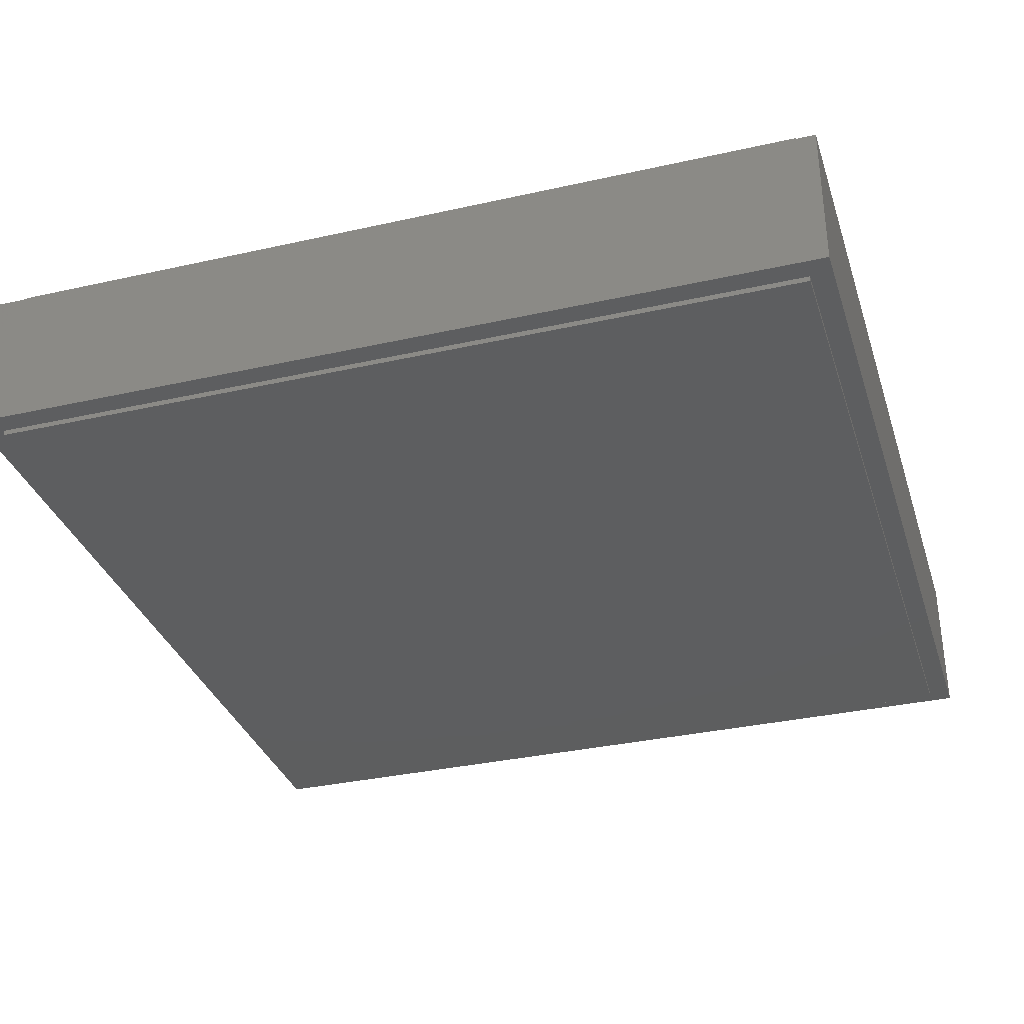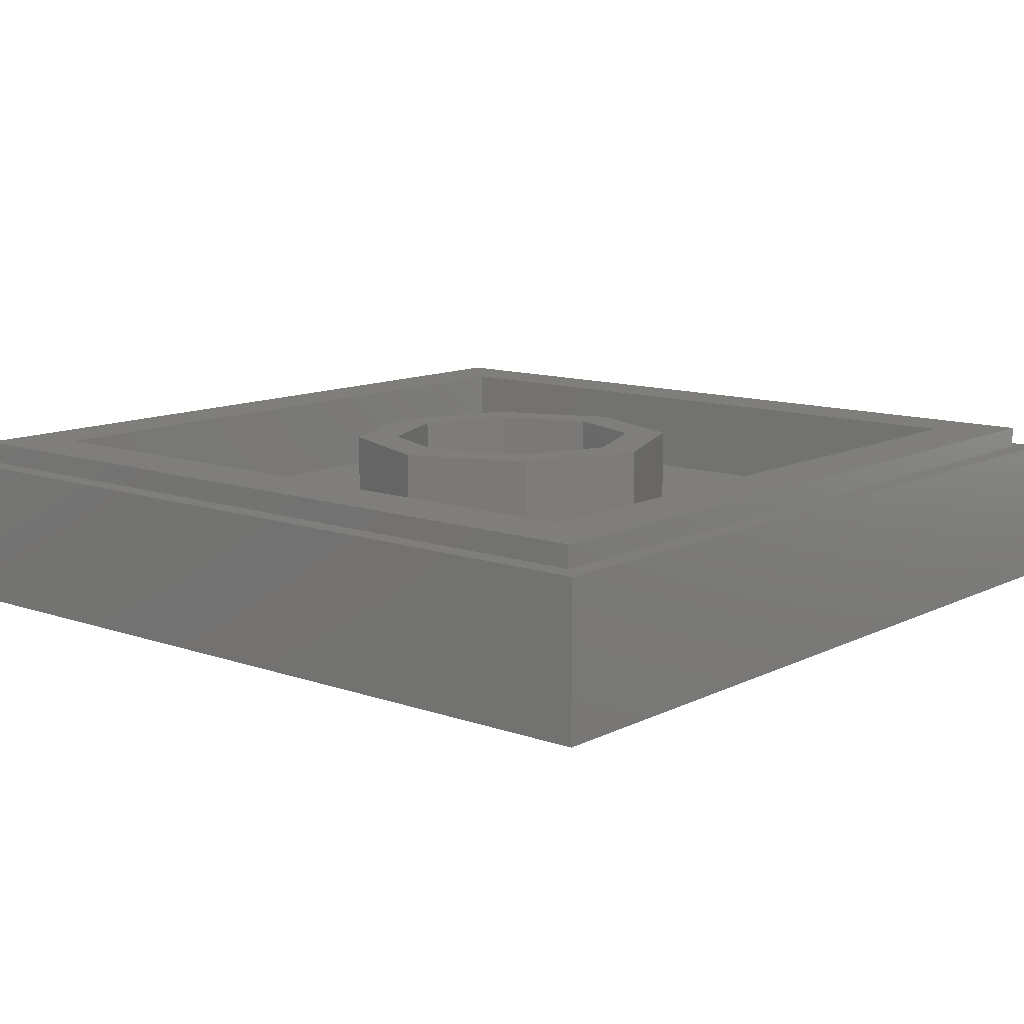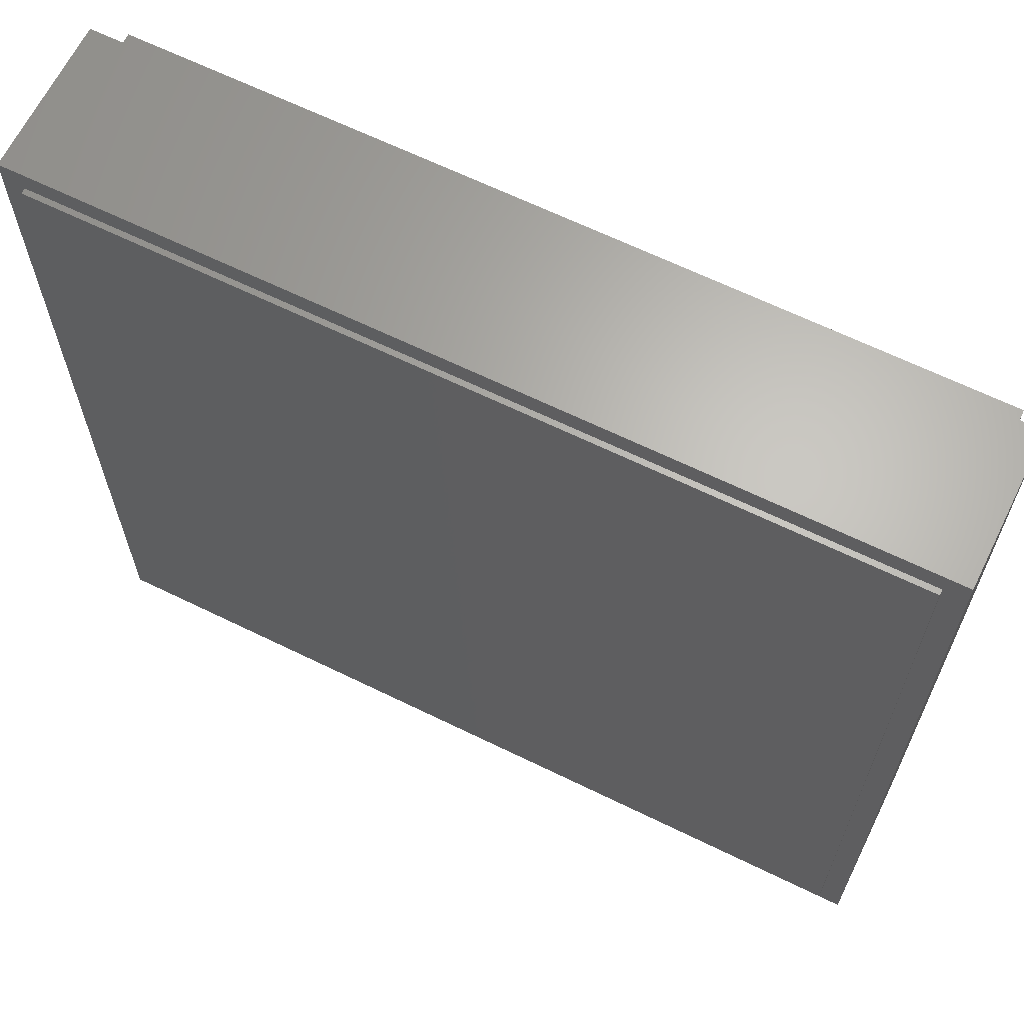
<metadata>
{"format":"stl","ext":"stl","renderer":"f3d","projection":"perspective","resolution":1024,"background":"white","views":[{"elev":-33.8,"azim":17.0,"up":"+Y"},{"elev":11.5,"azim":-139.8,"up":"+Y"},{"elev":65.1,"azim":26.2,"up":"+Z"}]}
</metadata>
<code>
# stl→obj: 334 verts, 640 faces
v 0.24 0.16 0
v 0.2217 0.16 -0.09184
v 0 0.16 0
v 0.1697 0.16 -0.1697
v 0.09184 0.16 -0.2217
v 0 0.16 -0.24
v -0.09184 0.16 -0.2217
v -0.1697 0.16 -0.1697
v -0.2217 0.16 -0.09184
v -0.24 0.16 -0
v -0.2217 0.16 0.09184
v -0.1697 0.16 0.1697
v -0.09184 0.16 0.2217
v -0 0.16 0.24
v 0.09184 0.16 0.2217
v 0.1697 0.16 0.1697
v 0.2217 0.16 0.09184
v 0 0.16 -0.32
v 0.1225 0.16 -0.2956
v 0.32 0.16 -0.32
v 0.2263 0.16 -0.2263
v 0.2956 0.16 -0.1225
v 0.32 0.16 0
v -0.32 0.16 -0
v -0.2956 0.16 -0.1225
v -0.32 0.16 -0.32
v -0.2263 0.16 -0.2263
v -0.1225 0.16 -0.2956
v -0 0.16 0.32
v -0.1225 0.16 0.2956
v -0.32 0.16 0.32
v -0.2263 0.16 0.2263
v -0.2956 0.16 0.1225
v 0.2956 0.16 0.1225
v 0.32 0.16 0.32
v 0.2263 0.16 0.2263
v 0.1225 0.16 0.2956
v -0.8 0 -0.8
v 0.8 0 -0.8
v 0.8 0 0.8
v -0.8 0 0.8
v -0.76 0.28 -0.76
v 0.76 0.28 -0.76
v 0.8 0.28 -0.8
v -0.8 0.28 -0.8
v 0.76 0.28 0.76
v 0.8 0.28 0.8
v -0.76 0.28 0.76
v -0.8 0.28 0.8
v -0.64 0.32 -0.64
v 0.64 0.32 -0.64
v 0.76 0.32 -0.76
v -0.76 0.32 -0.76
v 0.64 0.32 0.64
v 0.76 0.32 0.76
v -0.64 0.32 0.64
v -0.76 0.32 0.76
v 0.64 0.16 -0.64
v -0.64 0.16 -0.64
v 0.64 0.16 0.64
v -0.64 0.16 0.64
v 0.24 0.32 0
v 0.32 0.32 0
v 0.2263 0.32 -0.2263
v 0.1697 0.32 -0.1697
v 0 0.32 -0.32
v 0 0.32 -0.24
v -0.2263 0.32 -0.2263
v -0.1697 0.32 -0.1697
v -0.32 0.32 -0
v -0.24 0.32 -0
v -0.2263 0.32 0.2263
v -0.1697 0.32 0.1697
v -0 0.32 0.32
v -0 0.32 0.24
v 0.2263 0.32 0.2263
v 0.1697 0.32 0.1697
v -0.12 -0.01 0.52
v -0.12 -0.01 0.28
v 0.12 -0.01 0.28
v 0.12 -0.01 0.52
v -0.16 -0.01 0.22
v -0.26 -0.01 0.2
v -0.44 -0.01 0.112
v -0.48 -0.01 0.04
v -0.36 -0.01 0.172
v 0.16 -0.01 0.22
v 0.48 -0.01 0.04
v 0.44 -0.01 0.112
v 0.26 -0.01 0.2
v 0.36 -0.01 0.172
v 0 -0.01 0.24
v 0 -0.01 -0.02
v -0.02 -0.01 -0.04
v -0.02 -0.01 -0.1
v 0.02 -0.01 -0.04
v 0 -0.01 -0.12
v 0.02 -0.01 -0.1
v 0 -0.01 -0.168
v -0.02 -0.01 -0.188
v -0.02 -0.01 -0.248
v 0.02 -0.01 -0.188
v 0 -0.01 -0.268
v 0.02 -0.01 -0.248
v 0 -0.01 -0.316
v -0.02 -0.01 -0.336
v -0.02 -0.01 -0.396
v 0.02 -0.01 -0.336
v 0 -0.01 -0.416
v 0.02 -0.01 -0.396
v 0 -0.01 -0.464
v -0.02 -0.01 -0.484
v -0.02 -0.01 -0.544
v 0.02 -0.01 -0.484
v 0 -0.01 -0.564
v 0.02 -0.01 -0.544
v -0.2 -0.01 -0.02
v -0.22 -0.01 -0.04
v -0.22 -0.01 -0.1
v -0.18 -0.01 -0.04
v -0.2 -0.01 -0.12
v -0.18 -0.01 -0.1
v -0.2 -0.01 -0.168
v -0.22 -0.01 -0.188
v -0.22 -0.01 -0.248
v -0.18 -0.01 -0.188
v -0.2 -0.01 -0.268
v -0.18 -0.01 -0.248
v -0.2 -0.01 -0.316
v -0.22 -0.01 -0.336
v -0.22 -0.01 -0.396
v -0.18 -0.01 -0.336
v -0.2 -0.01 -0.416
v -0.18 -0.01 -0.396
v -0.2 -0.01 -0.464
v -0.22 -0.01 -0.484
v -0.22 -0.01 -0.544
v -0.18 -0.01 -0.484
v -0.2 -0.01 -0.564
v -0.18 -0.01 -0.544
v 0.2 -0.01 -0.02
v 0.18 -0.01 -0.04
v 0.18 -0.01 -0.1
v 0.22 -0.01 -0.04
v 0.2 -0.01 -0.12
v 0.22 -0.01 -0.1
v 0.2 -0.01 -0.168
v 0.18 -0.01 -0.188
v 0.18 -0.01 -0.248
v 0.22 -0.01 -0.188
v 0.2 -0.01 -0.268
v 0.22 -0.01 -0.248
v 0.2 -0.01 -0.316
v 0.18 -0.01 -0.336
v 0.18 -0.01 -0.396
v 0.22 -0.01 -0.336
v 0.2 -0.01 -0.416
v 0.22 -0.01 -0.396
v 0.2 -0.01 -0.464
v 0.18 -0.01 -0.484
v 0.18 -0.01 -0.544
v 0.22 -0.01 -0.484
v 0.2 -0.01 -0.564
v 0.22 -0.01 -0.544
v -0.4 -0.01 -0.02
v -0.42 -0.01 -0.04
v -0.42 -0.01 -0.1
v -0.38 -0.01 -0.04
v -0.4 -0.01 -0.12
v -0.38 -0.01 -0.1
v -0.4 -0.01 -0.168
v -0.42 -0.01 -0.188
v -0.42 -0.01 -0.248
v -0.38 -0.01 -0.188
v -0.4 -0.01 -0.268
v -0.38 -0.01 -0.248
v -0.4 -0.01 -0.316
v -0.42 -0.01 -0.336
v -0.42 -0.01 -0.396
v -0.38 -0.01 -0.336
v -0.4 -0.01 -0.416
v -0.38 -0.01 -0.396
v 0.4 -0.01 -0.02
v 0.38 -0.01 -0.04
v 0.38 -0.01 -0.1
v 0.42 -0.01 -0.04
v 0.4 -0.01 -0.12
v 0.42 -0.01 -0.1
v 0.4 -0.01 -0.168
v 0.38 -0.01 -0.188
v 0.38 -0.01 -0.248
v 0.42 -0.01 -0.188
v 0.4 -0.01 -0.268
v 0.42 -0.01 -0.248
v 0.4 -0.01 -0.316
v 0.38 -0.01 -0.336
v 0.38 -0.01 -0.396
v 0.42 -0.01 -0.336
v 0.4 -0.01 -0.416
v 0.42 -0.01 -0.396
v -0.76 -0.01 0.76
v -0.696 -0.01 0.632
v -0.696 -0.01 0.672
v -0.696 -0.01 0.592
v -0.696 -0.01 0.536
v -0.696 -0.01 0.496
v -0.76 -0.01 -0.76
v -0.696 -0.01 0.456
v 0.48 -0.01 -0.672
v 0.76 -0.01 -0.76
v 0.52 -0.01 -0.672
v 0.56 -0.01 -0.672
v 0.616 -0.01 -0.672
v 0.656 -0.01 -0.672
v 0.696 -0.01 -0.672
v 0.696 -0.01 -0.632
v 0.696 -0.01 -0.592
v 0.696 -0.01 -0.536
v 0.696 -0.01 -0.496
v 0.76 -0.01 0.76
v 0.696 -0.01 -0.456
v 0.656 -0.01 -0.456
v 0.616 -0.01 -0.456
v 0.616 -0.01 -0.496
v 0.616 -0.01 -0.536
v 0.48 -0.01 -0.592
v 0.52 -0.01 -0.592
v 0.56 -0.01 -0.592
v 0.616 -0.01 -0.592
v 0.656 -0.01 -0.536
v 0.656 -0.01 -0.592
v 0.56 -0.01 -0.632
v 0.616 -0.01 -0.632
v 0.48 -0.01 -0.632
v -0.48 -0.01 0.672
v -0.52 -0.01 0.672
v -0.56 -0.01 0.672
v -0.616 -0.01 0.672
v -0.656 -0.01 0.672
v -0.616 -0.01 0.632
v -0.56 -0.01 0.632
v -0.616 -0.01 0.592
v -0.56 -0.01 0.592
v -0.616 -0.01 0.536
v -0.656 -0.01 0.592
v -0.656 -0.01 0.536
v -0.616 -0.01 0.496
v -0.52 -0.01 0.592
v -0.616 -0.01 0.456
v -0.48 -0.01 0.592
v -0.48 -0.01 0.632
v -0.656 -0.01 0.456
v 0.76 0 0.76
v 0.76 0 -0.76
v -0.76 0 -0.76
v -0.76 0 0.76
v -0.656 -0.01 0.632
v -0.619 -0.01 0.6473
v -0.6277 -0.01 0.6603
v -0.6407 -0.01 0.669
v -0.6713 -0.01 0.669
v -0.6843 -0.01 0.6603
v -0.693 -0.01 0.6473
v -0.693 -0.01 0.6167
v -0.6843 -0.01 0.6037
v -0.6713 -0.01 0.595
v -0.6407 -0.01 0.595
v -0.6277 -0.01 0.6037
v -0.619 -0.01 0.6167
v -0.52 -0.01 0.632
v -0.483 -0.01 0.6473
v -0.4917 -0.01 0.6603
v -0.5047 -0.01 0.669
v -0.5353 -0.01 0.669
v -0.5483 -0.01 0.6603
v -0.557 -0.01 0.6473
v -0.557 -0.01 0.6167
v -0.5483 -0.01 0.6037
v -0.5353 -0.01 0.595
v -0.5047 -0.01 0.595
v -0.4917 -0.01 0.6037
v -0.483 -0.01 0.6167
v -0.656 -0.01 0.496
v -0.619 -0.01 0.5113
v -0.6277 -0.01 0.5243
v -0.6407 -0.01 0.533
v -0.6713 -0.01 0.533
v -0.6843 -0.01 0.5243
v -0.693 -0.01 0.5113
v -0.693 -0.01 0.4807
v -0.6843 -0.01 0.4677
v -0.6713 -0.01 0.459
v -0.6407 -0.01 0.459
v -0.6277 -0.01 0.4677
v -0.619 -0.01 0.4807
v 0.656 -0.01 -0.496
v 0.693 -0.01 -0.4807
v 0.6843 -0.01 -0.4677
v 0.6713 -0.01 -0.459
v 0.6407 -0.01 -0.459
v 0.6277 -0.01 -0.4677
v 0.619 -0.01 -0.4807
v 0.619 -0.01 -0.5113
v 0.6277 -0.01 -0.5243
v 0.6407 -0.01 -0.533
v 0.6713 -0.01 -0.533
v 0.6843 -0.01 -0.5243
v 0.693 -0.01 -0.5113
v 0.656 -0.01 -0.632
v 0.693 -0.01 -0.6167
v 0.6843 -0.01 -0.6037
v 0.6713 -0.01 -0.595
v 0.6407 -0.01 -0.595
v 0.6277 -0.01 -0.6037
v 0.619 -0.01 -0.6167
v 0.619 -0.01 -0.6473
v 0.6277 -0.01 -0.6603
v 0.6407 -0.01 -0.669
v 0.6713 -0.01 -0.669
v 0.6843 -0.01 -0.6603
v 0.693 -0.01 -0.6473
v 0.52 -0.01 -0.632
v 0.557 -0.01 -0.6167
v 0.5483 -0.01 -0.6037
v 0.5353 -0.01 -0.595
v 0.5047 -0.01 -0.595
v 0.4917 -0.01 -0.6037
v 0.483 -0.01 -0.6167
v 0.483 -0.01 -0.6473
v 0.4917 -0.01 -0.6603
v 0.5047 -0.01 -0.669
v 0.5353 -0.01 -0.669
v 0.5483 -0.01 -0.6603
v 0.557 -0.01 -0.6473
f 1 2 3
f 2 4 3
f 4 5 3
f 5 6 3
f 6 7 3
f 7 8 3
f 8 9 3
f 9 10 3
f 10 11 3
f 11 12 3
f 12 13 3
f 13 14 3
f 14 15 3
f 15 16 3
f 16 17 3
f 17 1 3
f 18 19 20
f 19 21 20
f 21 22 20
f 22 23 20
f 24 25 26
f 25 27 26
f 27 28 26
f 28 18 26
f 29 30 31
f 30 32 31
f 32 33 31
f 33 24 31
f 23 34 35
f 34 36 35
f 36 37 35
f 37 29 35
f 38 39 40
f 38 40 41
f 42 43 44
f 42 44 45
f 44 43 46
f 44 46 47
f 47 46 48
f 47 48 49
f 49 48 42
f 49 42 45
f 50 51 52
f 50 52 53
f 52 51 54
f 52 54 55
f 55 54 56
f 55 56 57
f 57 56 50
f 57 50 53
f 26 20 58
f 26 58 59
f 58 20 35
f 58 35 60
f 60 35 31
f 60 31 61
f 61 31 26
f 61 26 59
f 49 41 40
f 49 40 47
f 45 38 41
f 45 41 49
f 44 39 38
f 44 38 45
f 47 40 39
f 47 39 44
f 57 48 46
f 57 46 55
f 53 42 48
f 53 48 57
f 52 43 42
f 52 42 53
f 55 46 43
f 55 43 52
f 51 58 60
f 51 60 54
f 50 59 58
f 50 58 51
f 56 61 59
f 56 59 50
f 54 60 61
f 54 61 56
f 62 63 64
f 62 64 65
f 65 64 66
f 65 66 67
f 67 66 68
f 67 68 69
f 69 68 70
f 69 70 71
f 71 70 72
f 71 72 73
f 73 72 74
f 73 74 75
f 75 74 76
f 75 76 77
f 77 76 63
f 77 63 62
f 63 23 21
f 63 21 64
f 64 21 18
f 64 18 66
f 66 18 27
f 66 27 68
f 68 27 24
f 68 24 70
f 70 24 32
f 70 32 72
f 72 32 29
f 72 29 74
f 74 29 36
f 74 36 76
f 76 36 23
f 76 23 63
f 1 62 65
f 1 65 4
f 4 65 67
f 4 67 6
f 6 67 69
f 6 69 8
f 8 69 71
f 8 71 10
f 10 71 73
f 10 73 12
f 12 73 75
f 12 75 14
f 14 75 77
f 14 77 16
f 16 77 62
f 16 62 1
f 78 79 80
f 80 81 78
f 82 83 84
f 84 85 82
f 83 86 84
f 87 88 89
f 89 90 87
f 90 89 91
f 92 82 85
f 85 87 92
f 87 85 88
f 93 94 95
f 95 96 93
f 96 95 97
f 97 98 96
f 99 100 101
f 101 102 99
f 102 101 103
f 103 104 102
f 105 106 107
f 107 108 105
f 108 107 109
f 109 110 108
f 111 112 113
f 113 114 111
f 114 113 115
f 115 116 114
f 117 118 119
f 119 120 117
f 120 119 121
f 121 122 120
f 123 124 125
f 125 126 123
f 126 125 127
f 127 128 126
f 129 130 131
f 131 132 129
f 132 131 133
f 133 134 132
f 135 136 137
f 137 138 135
f 138 137 139
f 139 140 138
f 141 142 143
f 143 144 141
f 144 143 145
f 145 146 144
f 147 148 149
f 149 150 147
f 150 149 151
f 151 152 150
f 153 154 155
f 155 156 153
f 156 155 157
f 157 158 156
f 159 160 161
f 161 162 159
f 162 161 163
f 163 164 162
f 165 166 167
f 167 168 165
f 168 167 169
f 169 170 168
f 171 172 173
f 173 174 171
f 174 173 175
f 175 176 174
f 177 178 179
f 179 180 177
f 180 179 181
f 181 182 180
f 183 184 185
f 185 186 183
f 186 185 187
f 187 188 186
f 189 190 191
f 191 192 189
f 192 191 193
f 193 194 192
f 195 196 197
f 197 198 195
f 198 197 199
f 199 200 198
f 201 202 203
f 201 204 202
f 201 205 204
f 201 206 205
f 206 201 207
f 207 208 206
f 208 207 85
f 85 207 167
f 167 166 85
f 167 207 172
f 172 207 173
f 173 207 178
f 178 207 179
f 179 207 181
f 181 207 139
f 139 137 181
f 115 139 207
f 115 207 209
f 209 163 115
f 207 210 211
f 211 209 207
f 212 211 210
f 213 212 210
f 214 213 210
f 215 214 210
f 216 215 210
f 217 216 210
f 218 217 210
f 219 218 210
f 219 210 220
f 220 221 219
f 220 88 222
f 222 221 220
f 222 88 192
f 192 223 222
f 192 194 223
f 223 194 193
f 193 198 223
f 198 200 224
f 224 223 198
f 224 200 199
f 199 225 224
f 199 226 227
f 227 225 199
f 225 227 228
f 228 229 230
f 230 225 228
f 229 231 218
f 218 230 229
f 218 231 217
f 228 232 233
f 233 229 228
f 232 212 213
f 213 233 232
f 199 164 234
f 234 226 199
f 164 163 209
f 209 234 164
f 164 199 197
f 197 162 164
f 162 197 196
f 196 158 162
f 158 196 191
f 191 156 158
f 196 195 193
f 193 191 196
f 193 195 198
f 156 191 190
f 190 152 156
f 152 190 185
f 185 150 152
f 150 185 184
f 184 146 150
f 146 184 183
f 183 144 146
f 144 183 88
f 88 141 144
f 88 183 186
f 88 186 188
f 88 188 192
f 188 187 189
f 189 192 188
f 187 185 190
f 190 189 187
f 141 88 85
f 85 93 141
f 141 93 96
f 96 142 141
f 142 96 98
f 98 143 142
f 98 148 145
f 145 143 98
f 148 147 146
f 146 145 148
f 146 147 150
f 98 102 149
f 149 148 98
f 102 104 154
f 154 149 102
f 149 154 153
f 153 151 149
f 151 153 156
f 156 152 151
f 104 108 155
f 155 154 104
f 108 110 160
f 160 155 108
f 155 160 159
f 159 157 155
f 157 159 162
f 162 158 157
f 110 114 161
f 161 160 110
f 114 116 163
f 163 161 114
f 116 115 163
f 85 117 94
f 94 93 85
f 117 120 95
f 95 94 117
f 120 122 100
f 100 95 120
f 95 100 99
f 99 97 95
f 97 99 102
f 102 98 97
f 122 126 101
f 101 100 122
f 126 128 106
f 106 101 126
f 101 106 105
f 105 103 101
f 103 105 108
f 108 104 103
f 128 132 107
f 107 106 128
f 132 134 112
f 112 107 132
f 107 112 111
f 111 109 107
f 109 111 114
f 114 110 109
f 134 138 113
f 113 112 134
f 138 140 115
f 115 113 138
f 140 139 115
f 85 165 117
f 85 166 165
f 165 168 118
f 118 117 165
f 168 170 119
f 119 118 168
f 170 124 121
f 121 119 170
f 124 123 122
f 122 121 124
f 122 123 126
f 124 170 169
f 169 174 124
f 174 169 167
f 167 171 174
f 167 172 171
f 174 176 125
f 125 124 174
f 176 130 127
f 127 125 176
f 130 129 128
f 128 127 130
f 128 129 132
f 130 176 175
f 175 180 130
f 180 175 173
f 173 177 180
f 173 178 177
f 130 180 182
f 182 131 130
f 182 136 133
f 133 131 182
f 136 135 134
f 134 133 136
f 134 135 138
f 182 181 137
f 137 136 182
f 220 89 88
f 220 91 89
f 220 90 91
f 90 220 80
f 80 87 90
f 220 81 80
f 81 220 235
f 235 78 81
f 220 201 236
f 236 235 220
f 201 237 236
f 201 238 237
f 201 239 238
f 201 203 239
f 238 240 241
f 241 237 238
f 240 242 243
f 243 241 240
f 243 242 244
f 242 245 246
f 246 244 242
f 245 204 205
f 205 246 245
f 243 244 247
f 247 248 243
f 248 247 249
f 249 250 248
f 250 249 79
f 79 78 250
f 251 250 78
f 235 251 78
f 79 249 252
f 252 82 79
f 82 92 80
f 80 79 82
f 80 92 87
f 252 208 83
f 83 82 252
f 208 86 83
f 208 84 86
f 208 85 84
f 253 254 255
f 253 255 256
f 201 220 253
f 201 253 256
f 207 201 256
f 207 256 255
f 210 207 255
f 210 255 254
f 220 210 254
f 220 254 253
f 257 240 258
f 257 258 259
f 257 259 260
f 257 260 239
f 257 239 261
f 257 261 262
f 257 262 263
f 257 263 202
f 257 202 264
f 257 264 265
f 257 265 266
f 257 266 245
f 257 245 267
f 257 267 268
f 257 268 269
f 257 269 240
f 270 251 271
f 270 271 272
f 270 272 273
f 270 273 236
f 270 236 274
f 270 274 275
f 270 275 276
f 270 276 241
f 270 241 277
f 270 277 278
f 270 278 279
f 270 279 248
f 270 248 280
f 270 280 281
f 270 281 282
f 270 282 251
f 283 247 284
f 283 284 285
f 283 285 286
f 283 286 246
f 283 246 287
f 283 287 288
f 283 288 289
f 283 289 206
f 283 206 290
f 283 290 291
f 283 291 292
f 283 292 252
f 283 252 293
f 283 293 294
f 283 294 295
f 283 295 247
f 296 219 297
f 296 297 298
f 296 298 299
f 296 299 222
f 296 222 300
f 296 300 301
f 296 301 302
f 296 302 224
f 296 224 303
f 296 303 304
f 296 304 305
f 296 305 230
f 296 230 306
f 296 306 307
f 296 307 308
f 296 308 219
f 309 216 310
f 309 310 311
f 309 311 312
f 309 312 231
f 309 231 313
f 309 313 314
f 309 314 315
f 309 315 233
f 309 233 316
f 309 316 317
f 309 317 318
f 309 318 214
f 309 214 319
f 309 319 320
f 309 320 321
f 309 321 216
f 322 232 323
f 322 323 324
f 322 324 325
f 322 325 227
f 322 227 326
f 322 326 327
f 322 327 328
f 322 328 234
f 322 234 329
f 322 329 330
f 322 330 331
f 322 331 211
f 322 211 332
f 322 332 333
f 322 333 334
f 322 334 232
f 238 239 260
f 238 260 259
f 238 259 258
f 238 258 240
f 203 202 263
f 203 263 262
f 203 262 261
f 203 261 239
f 204 245 266
f 204 266 265
f 204 265 264
f 204 264 202
f 242 240 269
f 242 269 268
f 242 268 267
f 242 267 245
f 235 236 273
f 235 273 272
f 235 272 271
f 235 271 251
f 237 241 276
f 237 276 275
f 237 275 274
f 237 274 236
f 243 248 279
f 243 279 278
f 243 278 277
f 243 277 241
f 250 251 282
f 250 282 281
f 250 281 280
f 250 280 248
f 244 246 286
f 244 286 285
f 244 285 284
f 244 284 247
f 205 206 289
f 205 289 288
f 205 288 287
f 205 287 246
f 208 252 292
f 208 292 291
f 208 291 290
f 208 290 206
f 249 247 295
f 249 295 294
f 249 294 293
f 249 293 252
f 221 222 299
f 221 299 298
f 221 298 297
f 221 297 219
f 223 224 302
f 223 302 301
f 223 301 300
f 223 300 222
f 225 230 305
f 225 305 304
f 225 304 303
f 225 303 224
f 218 219 308
f 218 308 307
f 218 307 306
f 218 306 230
f 217 231 312
f 217 312 311
f 217 311 310
f 217 310 216
f 229 233 315
f 229 315 314
f 229 314 313
f 229 313 231
f 213 214 318
f 213 318 317
f 213 317 316
f 213 316 233
f 215 216 321
f 215 321 320
f 215 320 319
f 215 319 214
f 228 227 325
f 228 325 324
f 228 324 323
f 228 323 232
f 226 234 328
f 226 328 327
f 226 327 326
f 226 326 227
f 209 211 331
f 209 331 330
f 209 330 329
f 209 329 234
f 212 232 334
f 212 334 333
f 212 333 332
f 212 332 211

</code>
